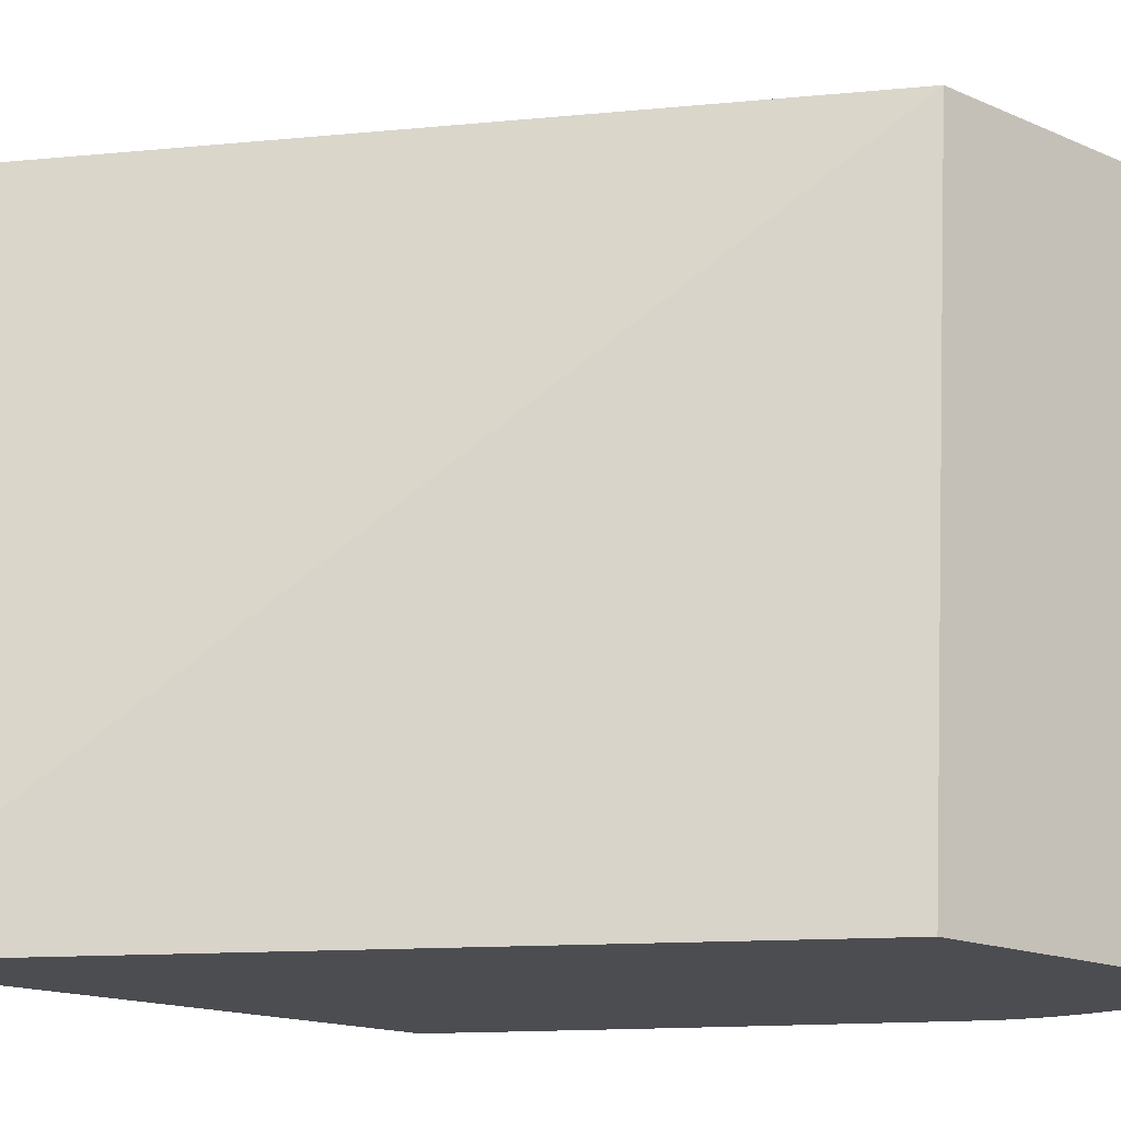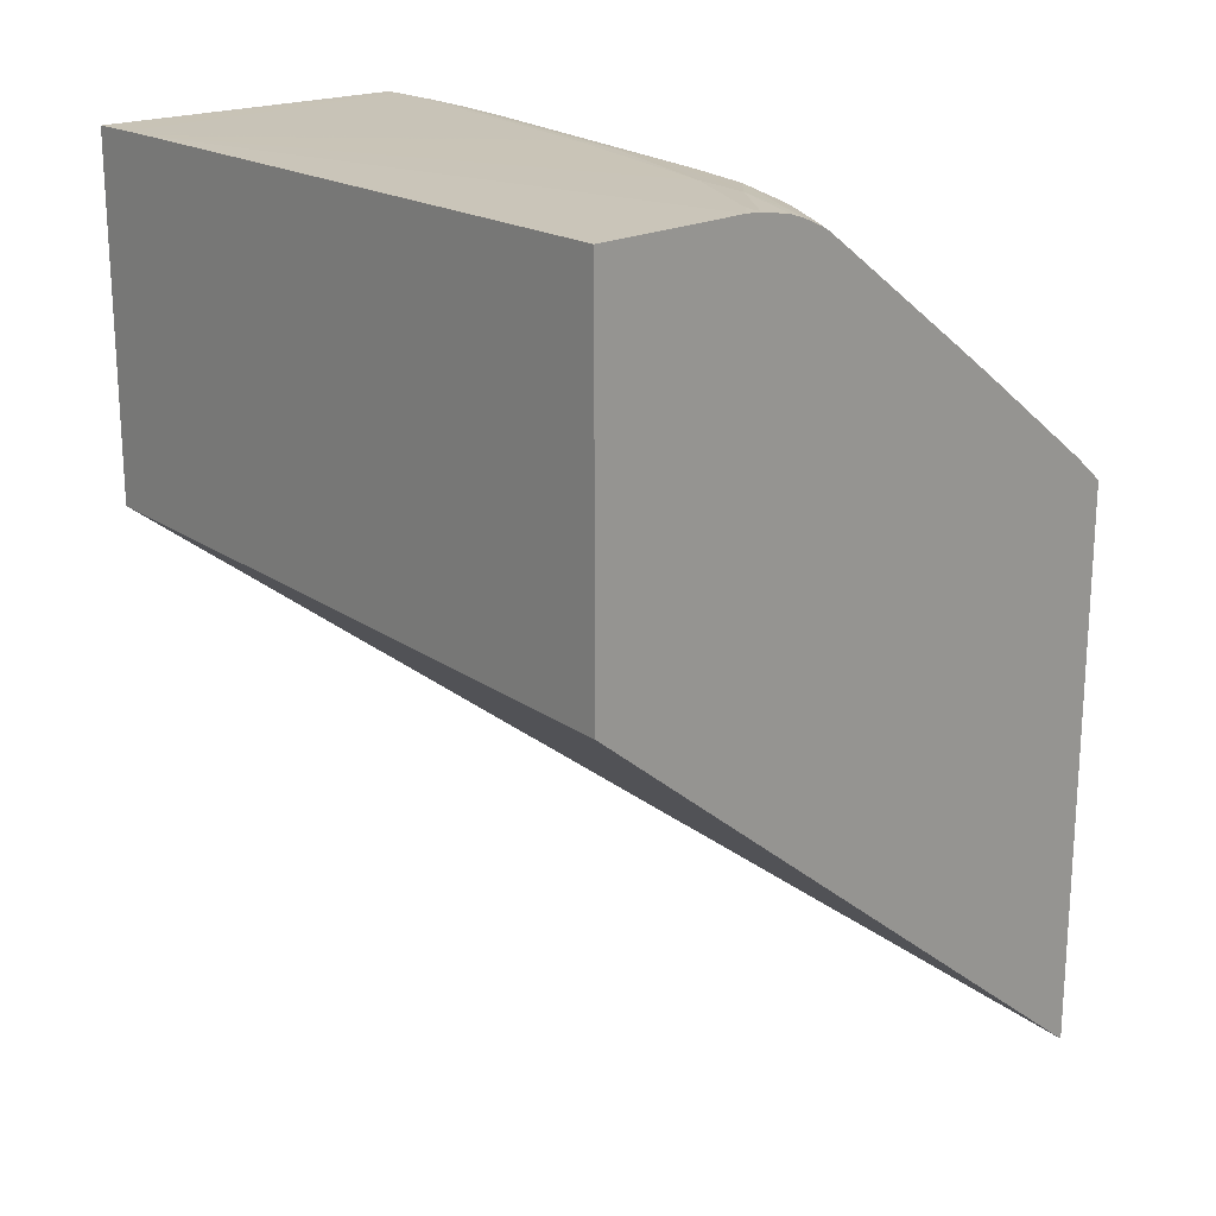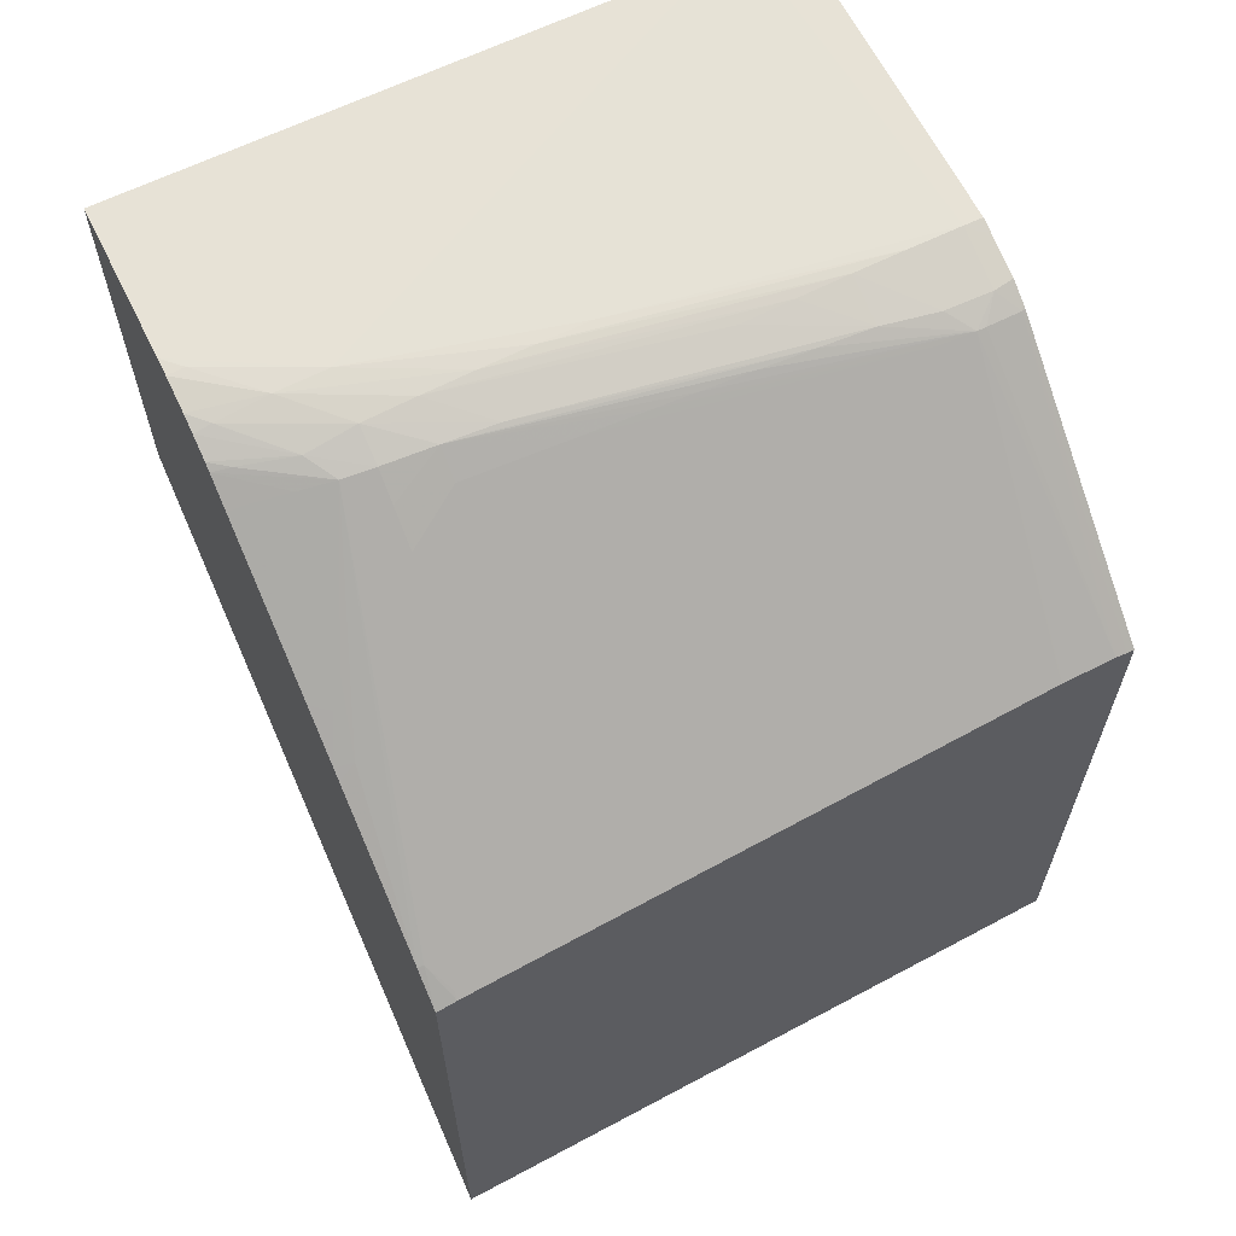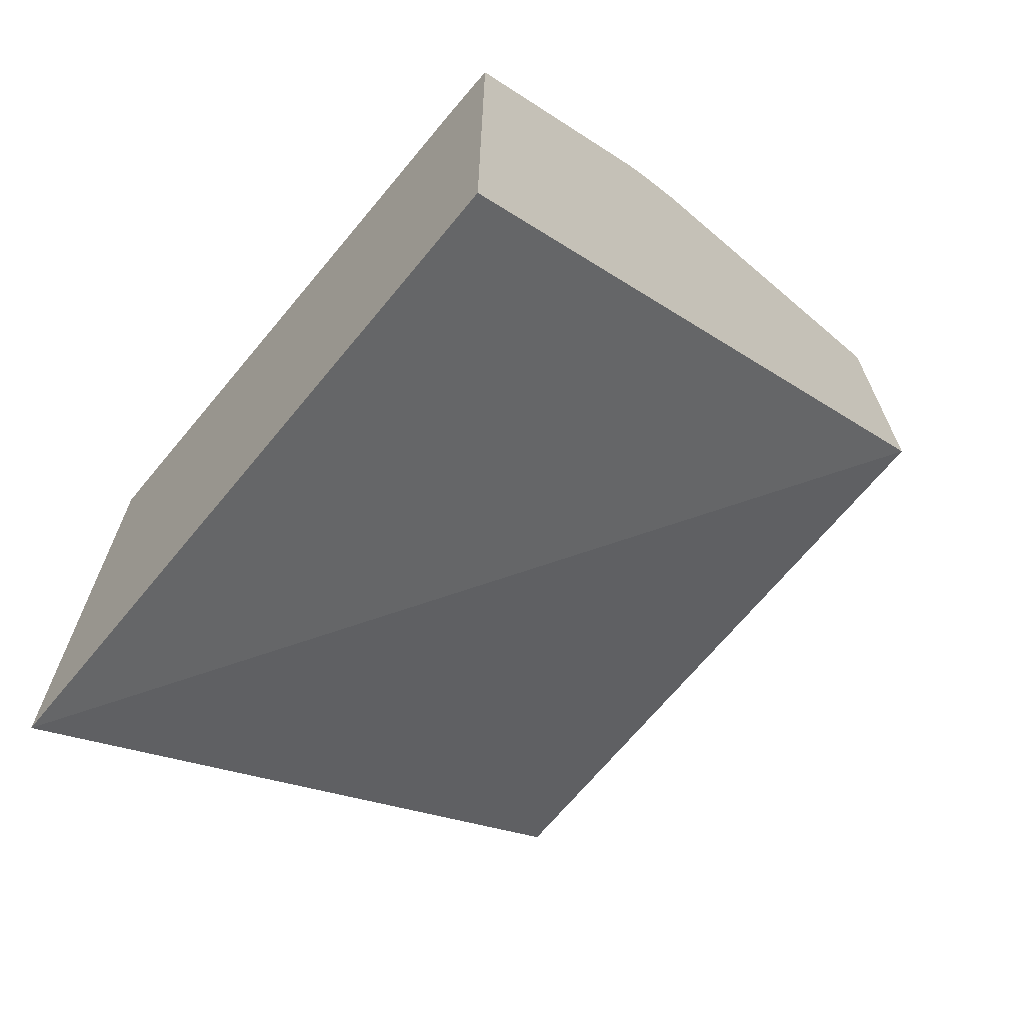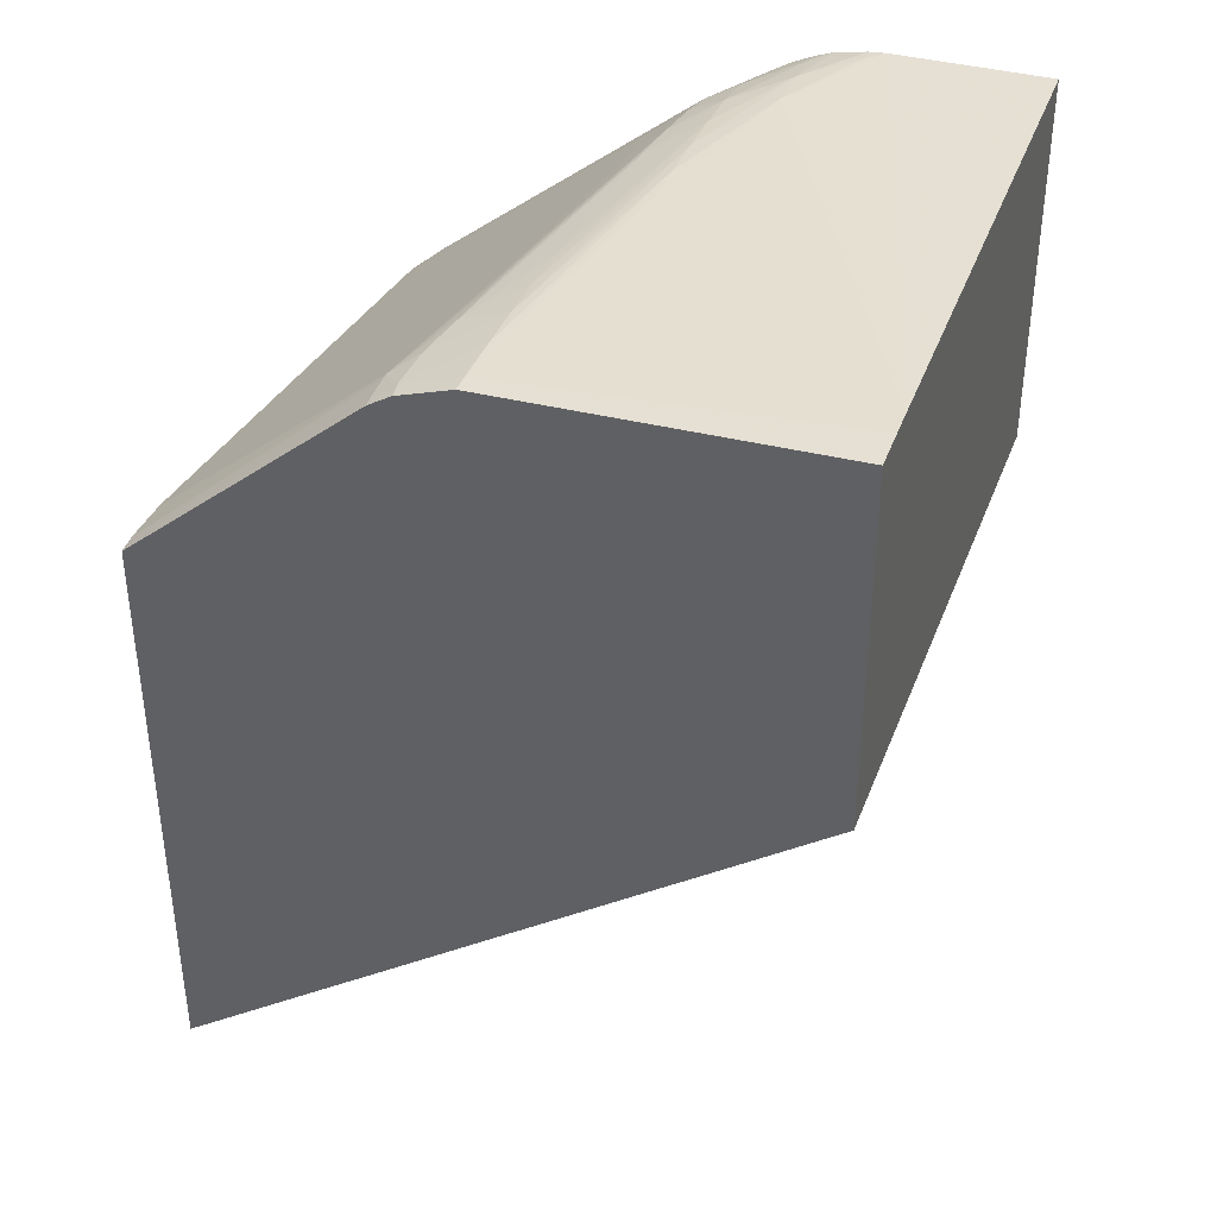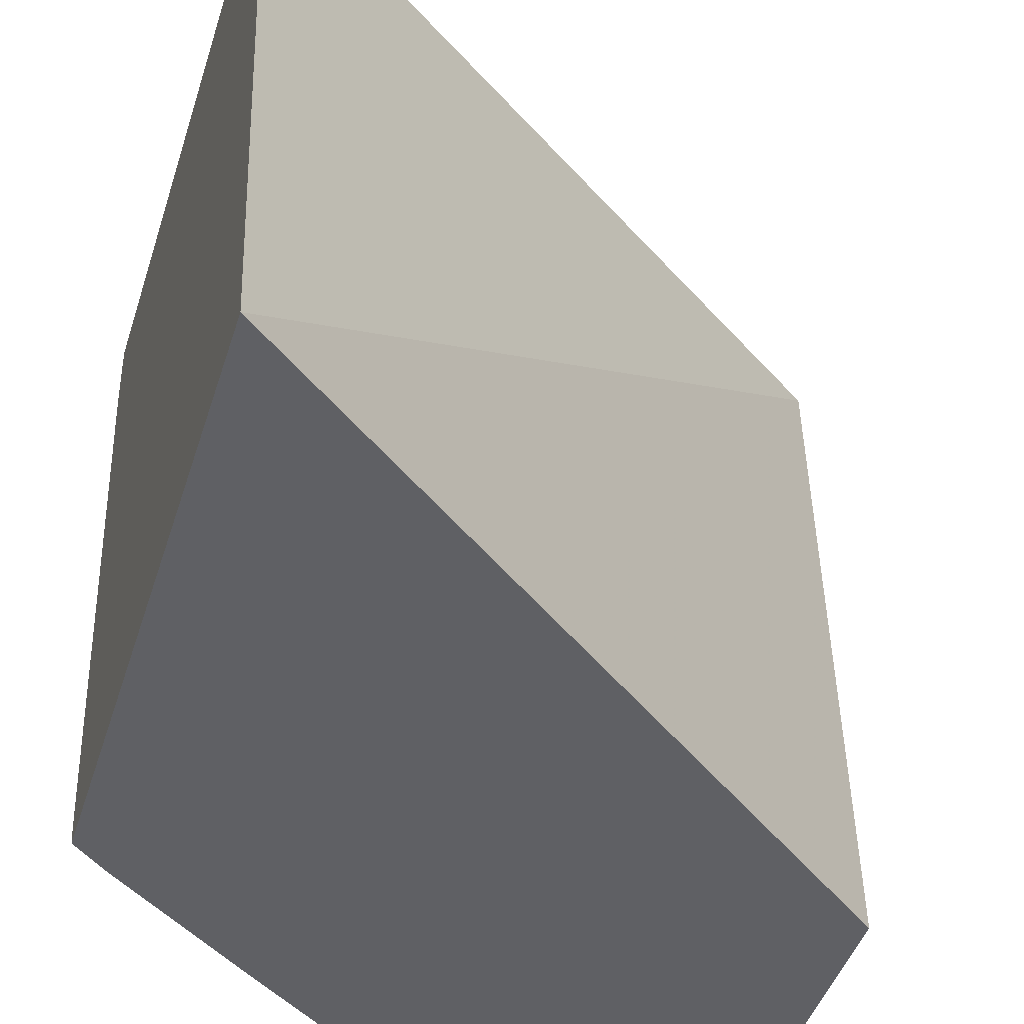
<metadata>
{"format":"obj","ext":"obj","renderer":"f3d","projection":"perspective","resolution":1024,"background":"white","views":[{"elev":-15.7,"azim":47.1,"up":"+Z"},{"elev":20.2,"azim":136.7,"up":"+Y"},{"elev":63.0,"azim":-116.3,"up":"+Y"},{"elev":-68.2,"azim":-40.7,"up":"+Y"},{"elev":38.3,"azim":18.9,"up":"+Y"},{"elev":-43.5,"azim":-16.8,"up":"+Z"}]}
</metadata>
<code>
v -12.21 7.193 0.6986
v -12.21 7.195 0.216
v -15.95 7.132 0.4893
v -15.95 7.13 0.6986
v -12.21 3.131 0.6986
v -12.21 7.194 -0.1105
v -15.37 7.132 -2.982
v -15.95 7.128 -0.08896
v -16.58 6.926 0.4764
v -16.15 7.067 0.6986
v -19.45 -2.061 0.6986
v -19.45 -3.12 -6.648
v -16.36 -0.64 -6.648
v -12.21 2.696 -6.648
v -12.21 7.132 -6.648
v -14.02 7.132 -6.648
v -14.79 7.132 -5.297
v -15.37 7.125 -3.561
v -15.95 7.114 -0.6679
v -16.57 6.923 -0.04581
v -16.55 6.935 0.6986
v -16.82 6.788 0.1757
v -16.82 6.788 0.275
v -16.81 6.779 0.6605
v -16.78 6.795 0.6986
v -19.45 4.547 0.6986
v -19.45 3.539 -6.648
v -14.22 7.119 -6.648
v -14.22 7.131 -6.454
v -14.79 7.108 -5.875
v -15.37 7.106 -4.139
v -15.95 7.088 -1.247
v -16.46 6.94 -0.6679
v -16.41 6.913 -1.247
v -16.36 6.88 -1.825
v -16.31 6.84 -2.404
v -16.27 6.807 -2.847
v -16.79 6.76 -0.2098
v -17.15 6.394 -0.6334
v -18.99 4.928 -0.08896
v -19.33 4.638 -0.08896
v -19.45 4.539 -0.08896
v -19.45 4.568 0.4893
v -17.45 6.251 0.4893
v -16.84 6.75 0.6986
v -16.81 6.777 0.6986
v -19.45 4.556 0.613
v -19.34 4.643 0.6986
v -19.45 3.598 -6.422
v -19.1 3.864 -6.58
v -19.08 3.853 -6.648
v -14.6 7.048 -6.648
v -14.79 7.025 -6.454
v -15.37 7.031 -5.297
v -15.37 7.077 -4.718
v -15.95 7.054 -1.825
v -15.86 6.932 -4.139
v -15.81 6.903 -4.718
v -16.2 6.755 -3.561
v -16.1 6.669 -4.718
v -16.68 6.093 -5.297
v -17.94 5.021 -5.397
v -18.59 4.496 -5.297
v -19.18 4.51 -1.825
v -19.45 4.496 -0.3781
v -19.37 3.669 -6.414
v -19.45 3.682 -5.864
v -19.14 3.896 -6.194
v -16.39 6.337 -5.297
v -16.04 6.626 -5.297
v -15.7 6.813 -5.653
v -17.5 5.133 -6.454
v -17.57 5.007 -6.648
v -14.79 6.978 -6.648
v -15.39 6.921 -5.858
v -15.75 6.857 -5.297
v -18.52 4.445 -5.99
v -19.17 3.921 -5.875
v -18.87 4.253 -5.297
v -19.37 4.092 -3.561
v -15.18 6.852 -6.454
v -15.12 6.813 -6.648
v -15.59 6.732 -6.039
v -16.88 5.674 -6.274
v -17.09 5.442 -6.462
v -17.45 5.092 -6.648
v -15.04 6.868 -6.648
v -15.47 6.643 -6.454
v -15.43 6.588 -6.648
v -16.95 5.465 -6.648
f 1 2 3
f 1 3 4
f 1 4 10
f 1 10 21
f 1 21 25
f 1 25 46
f 1 46 45
f 1 45 48
f 1 48 26
f 1 26 11
f 1 11 5
f 1 5 14
f 1 14 15
f 1 15 6
f 1 6 2
f 2 6 7
f 2 7 3
f 3 7 8
f 3 8 9
f 3 9 10
f 3 10 4
f 5 11 12
f 5 12 13
f 5 13 14
f 6 15 16
f 6 16 17
f 6 17 7
f 7 17 18
f 7 18 8
f 8 18 19
f 8 19 20
f 8 20 9
f 9 21 10
f 9 20 22
f 9 22 23
f 9 23 24
f 9 24 25
f 9 25 21
f 11 26 47
f 11 47 43
f 11 43 42
f 11 42 65
f 11 65 67
f 11 67 49
f 11 49 27
f 11 27 12
f 12 27 51
f 12 51 73
f 12 73 86
f 12 86 90
f 12 90 89
f 12 89 82
f 12 82 87
f 12 87 74
f 12 74 52
f 12 52 28
f 12 28 16
f 12 16 15
f 12 15 14
f 12 14 13
f 16 28 29
f 16 29 17
f 17 29 30
f 17 30 31
f 17 31 18
f 18 31 19
f 19 31 32
f 19 32 33
f 19 33 20
f 20 33 22
f 22 33 34
f 22 34 35
f 22 35 36
f 22 36 37
f 22 37 38
f 22 38 39
f 22 39 40
f 22 40 41
f 22 41 42
f 22 42 43
f 22 43 23
f 23 44 24
f 23 43 44
f 24 45 46
f 24 46 25
f 24 44 43
f 24 43 47
f 24 47 48
f 24 48 45
f 26 48 47
f 27 49 50
f 27 50 51
f 28 52 30
f 28 30 29
f 30 52 53
f 30 53 54
f 30 54 55
f 30 55 31
f 31 55 32
f 32 55 56
f 32 56 33
f 33 56 57
f 33 57 34
f 34 58 35
f 34 57 58
f 35 58 36
f 36 58 37
f 37 58 59
f 37 59 38
f 38 59 39
f 39 59 60
f 39 60 61
f 39 61 62
f 39 62 63
f 39 63 64
f 39 64 40
f 40 64 65
f 40 65 41
f 41 65 42
f 49 66 50
f 49 67 68
f 49 68 66
f 50 66 69
f 50 69 70
f 50 70 71
f 50 71 51
f 51 72 73
f 51 71 72
f 52 74 53
f 53 74 75
f 53 75 54
f 54 57 55
f 54 75 76
f 54 76 58
f 54 58 57
f 55 57 56
f 58 76 70
f 58 70 60
f 58 60 59
f 60 70 69
f 60 69 61
f 61 69 77
f 61 77 62
f 62 77 63
f 63 77 78
f 63 78 79
f 63 79 64
f 64 79 78
f 64 78 80
f 64 80 65
f 65 80 67
f 66 68 77
f 66 77 69
f 67 80 78
f 67 78 68
f 68 78 77
f 70 76 71
f 71 76 75
f 71 75 81
f 71 81 82
f 71 82 83
f 71 83 84
f 71 84 72
f 72 84 85
f 72 85 86
f 72 86 73
f 74 87 75
f 75 87 81
f 81 87 82
f 82 88 83
f 82 89 88
f 83 88 90
f 83 90 85
f 83 85 84
f 85 90 86
f 88 89 90

</code>
